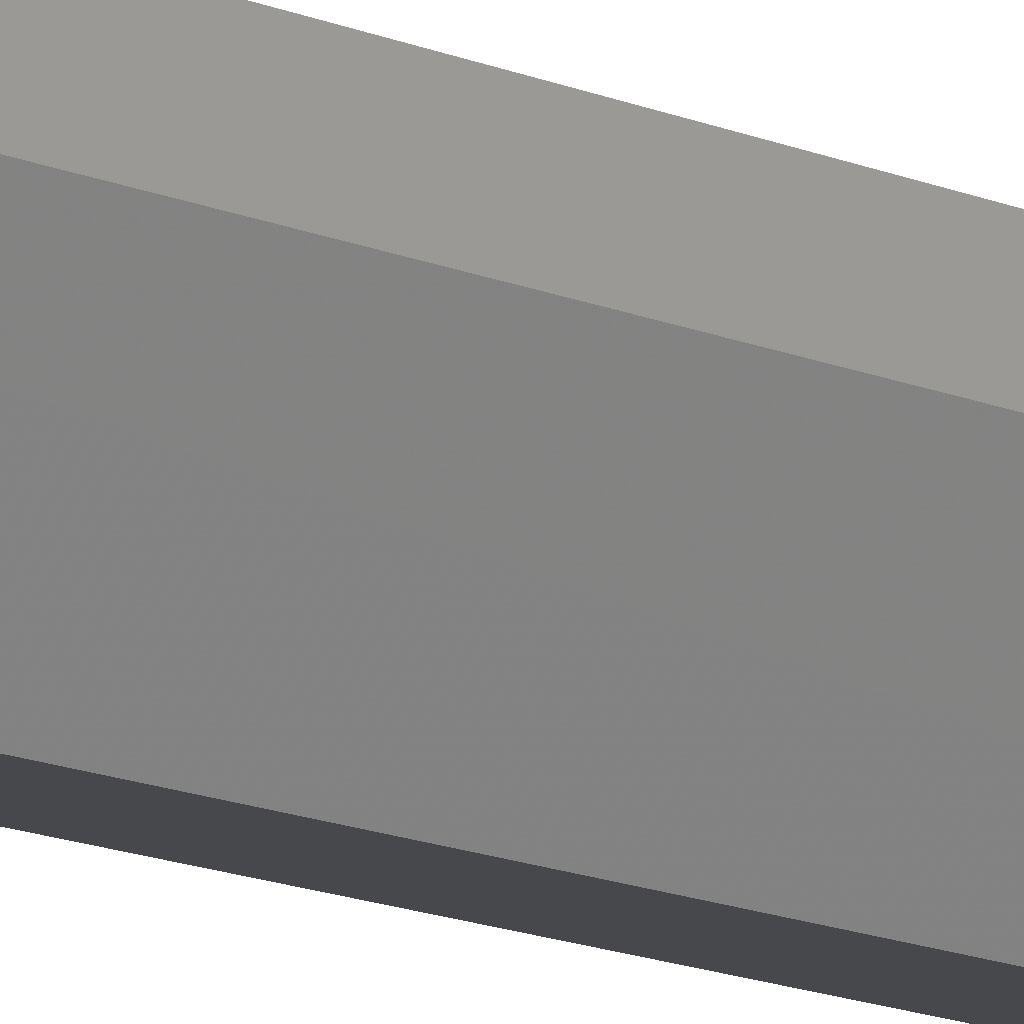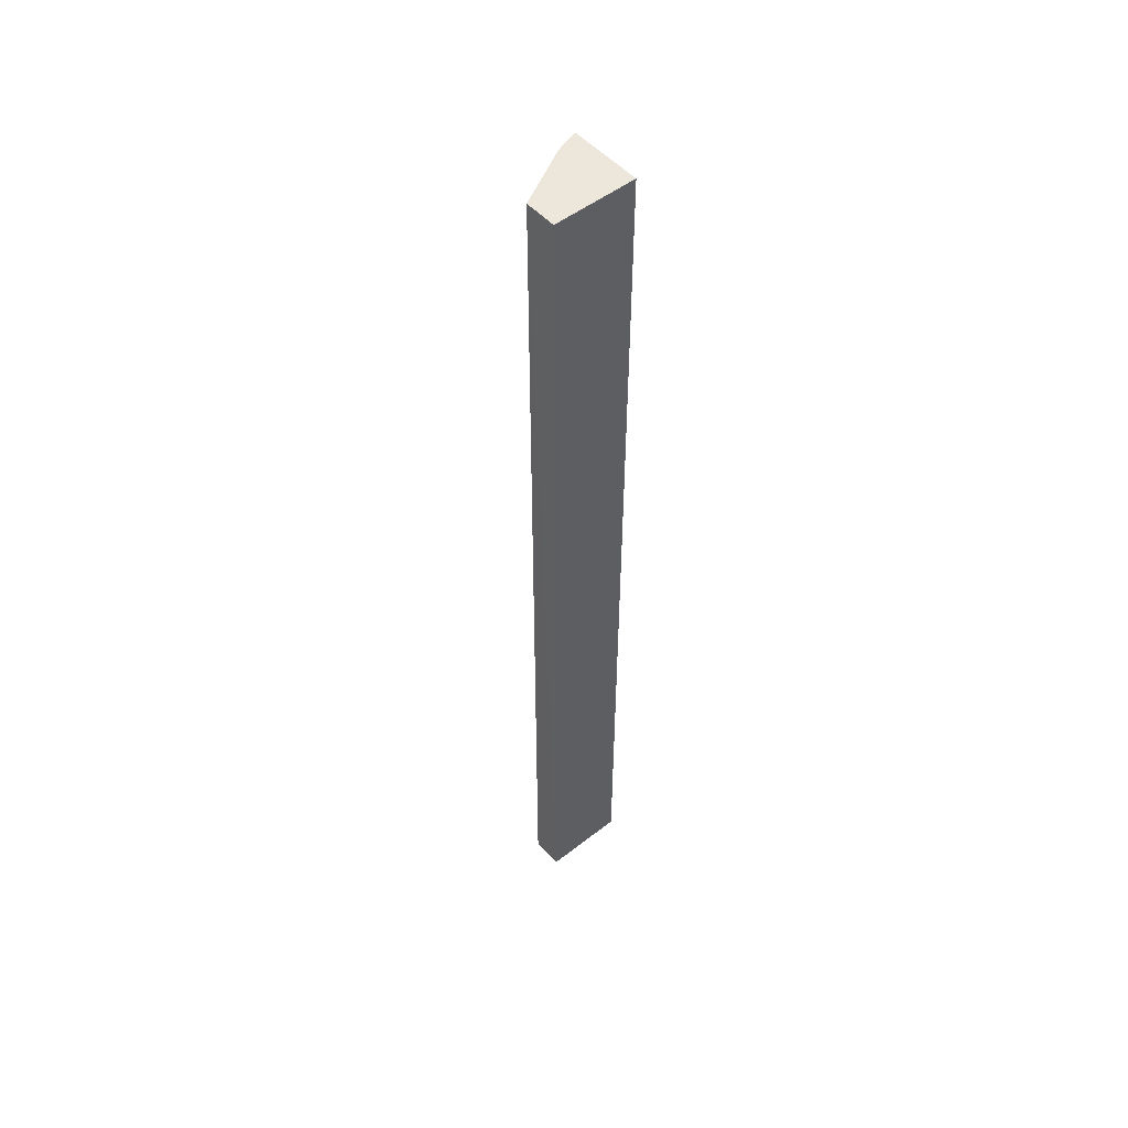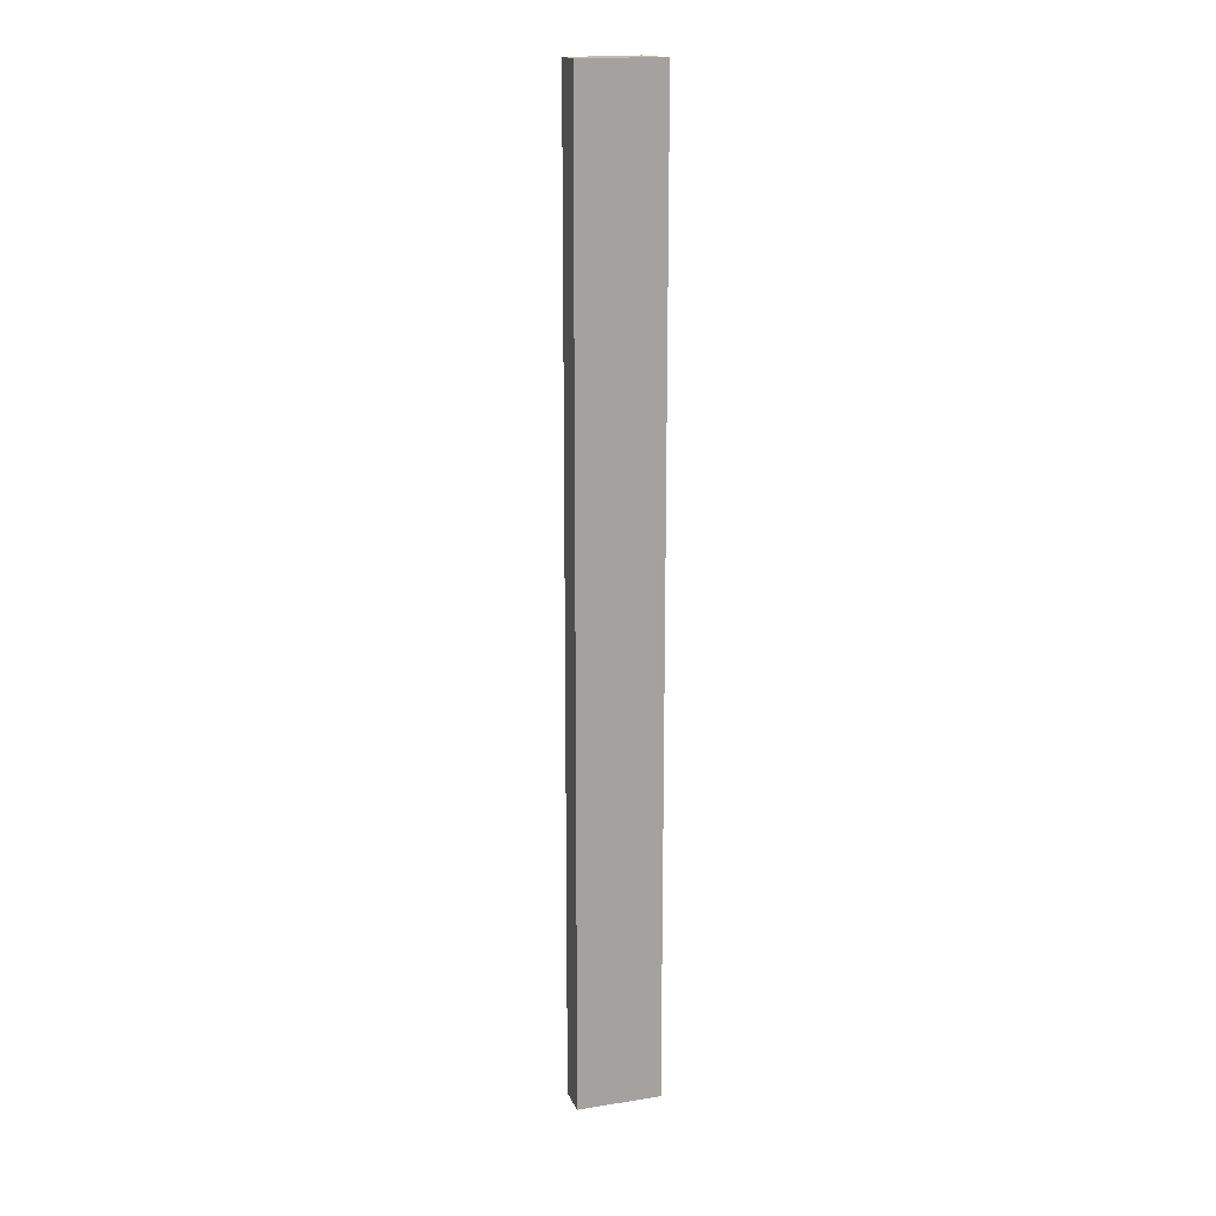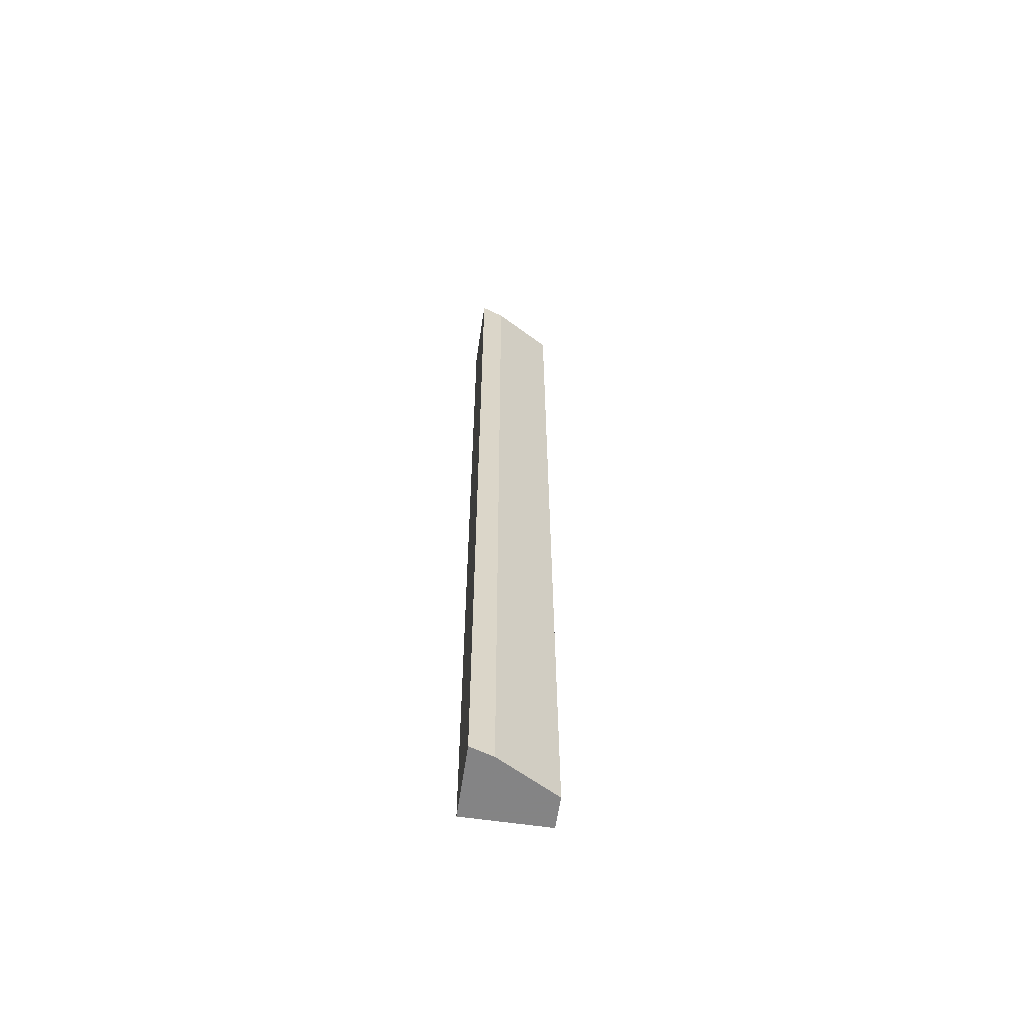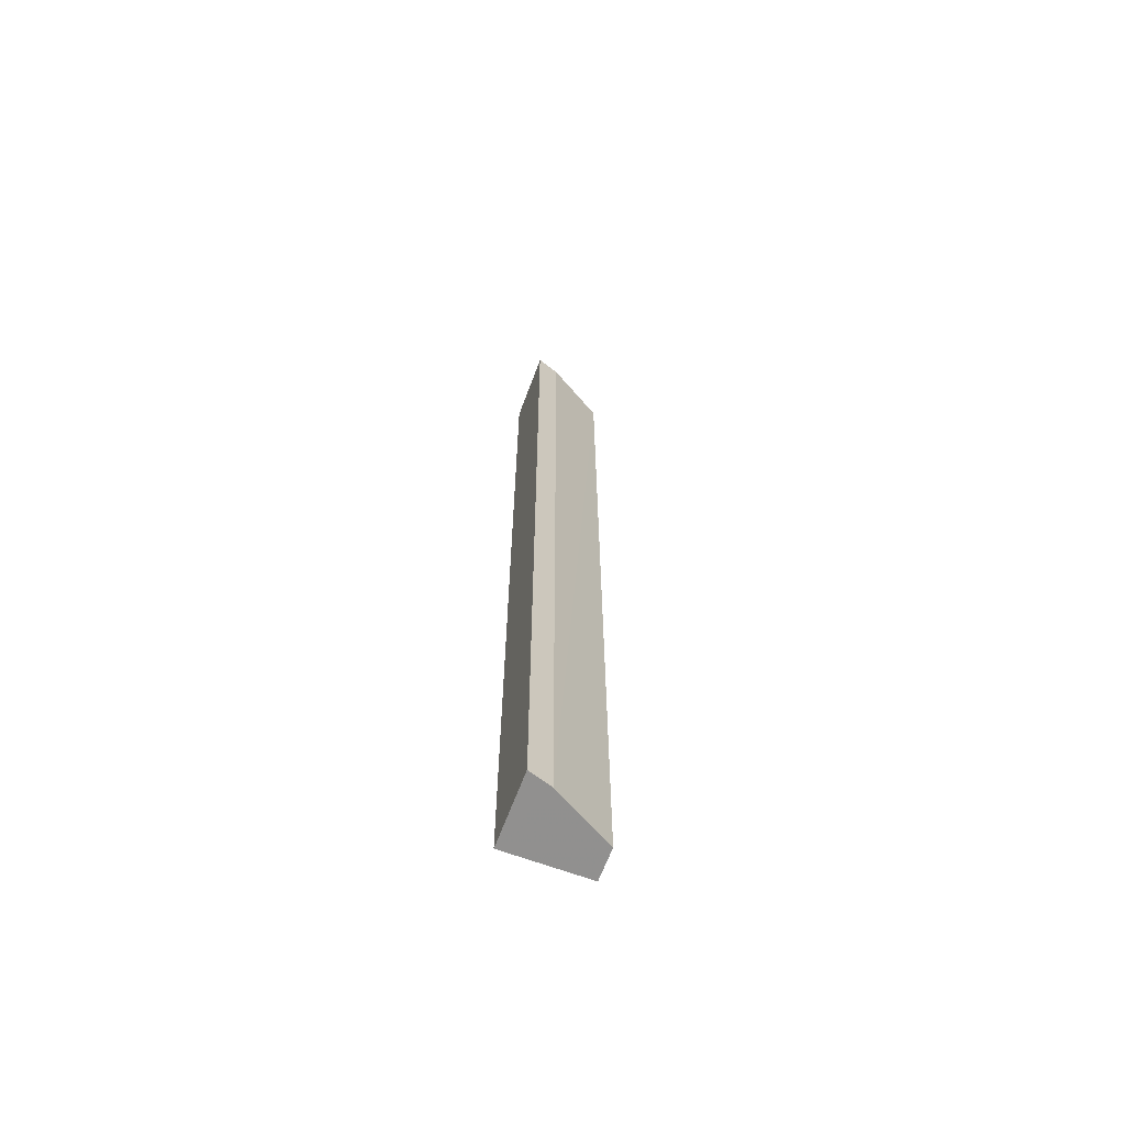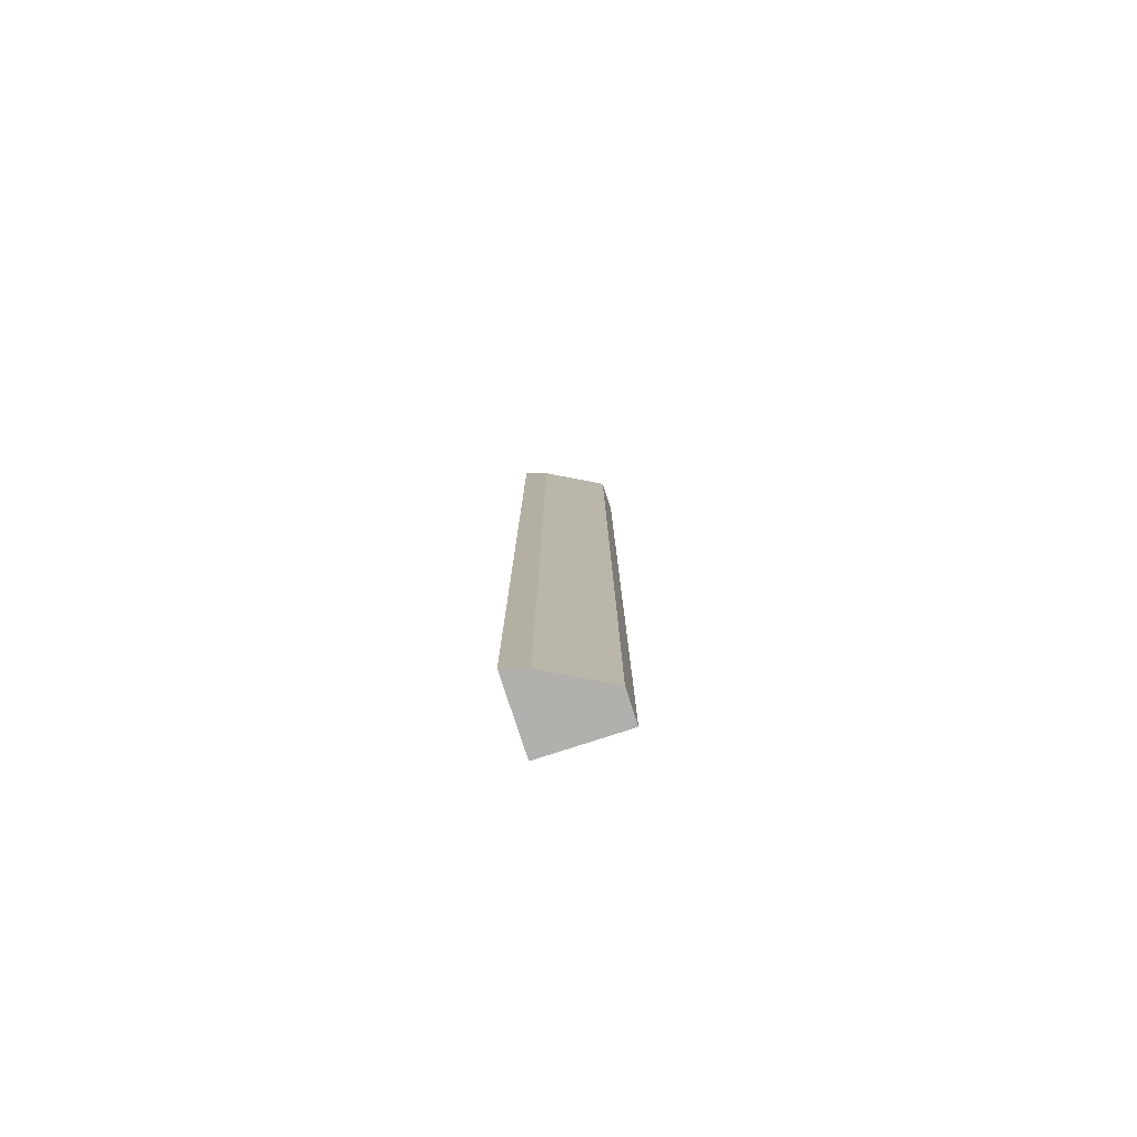
<metadata>
{"format":"obj","ext":"obj","renderer":"f3d","projection":"perspective","resolution":1024,"background":"white","views":[{"elev":-11.3,"azim":-140.1,"up":"+Y"},{"elev":51.3,"azim":49.8,"up":"+Z"},{"elev":16.3,"azim":72.3,"up":"+Z"},{"elev":-61.5,"azim":-98.4,"up":"+Z"},{"elev":-65.7,"azim":-110.5,"up":"+Z"},{"elev":-78.7,"azim":-72.0,"up":"+Z"}]}
</metadata>
<code>
v 0.001054 0.5845 0.2223
v 0.001007 0.5584 0.2223
v 0.0004404 0.5584 -0.07751
v -0.02228 0.5845 -0.07752
v -0.02166 0.5845 0.2223
v -0.009631 0.5584 -0.07752
v 0.0004408 0.5845 -0.07751
v -0.01939 0.5772 0.2223
v -0.02001 0.5773 -0.07752
v -0.009036 0.5584 0.2223
f 1 2 3
f 5 1 4
f 7 1 3
f 7 4 1
f 7 3 6
f 8 5 4
f 9 8 4
f 9 7 6
f 9 4 7
f 10 5 8
f 10 2 1
f 10 1 5
f 10 6 3
f 10 3 2
f 10 9 6
f 10 8 9

</code>
